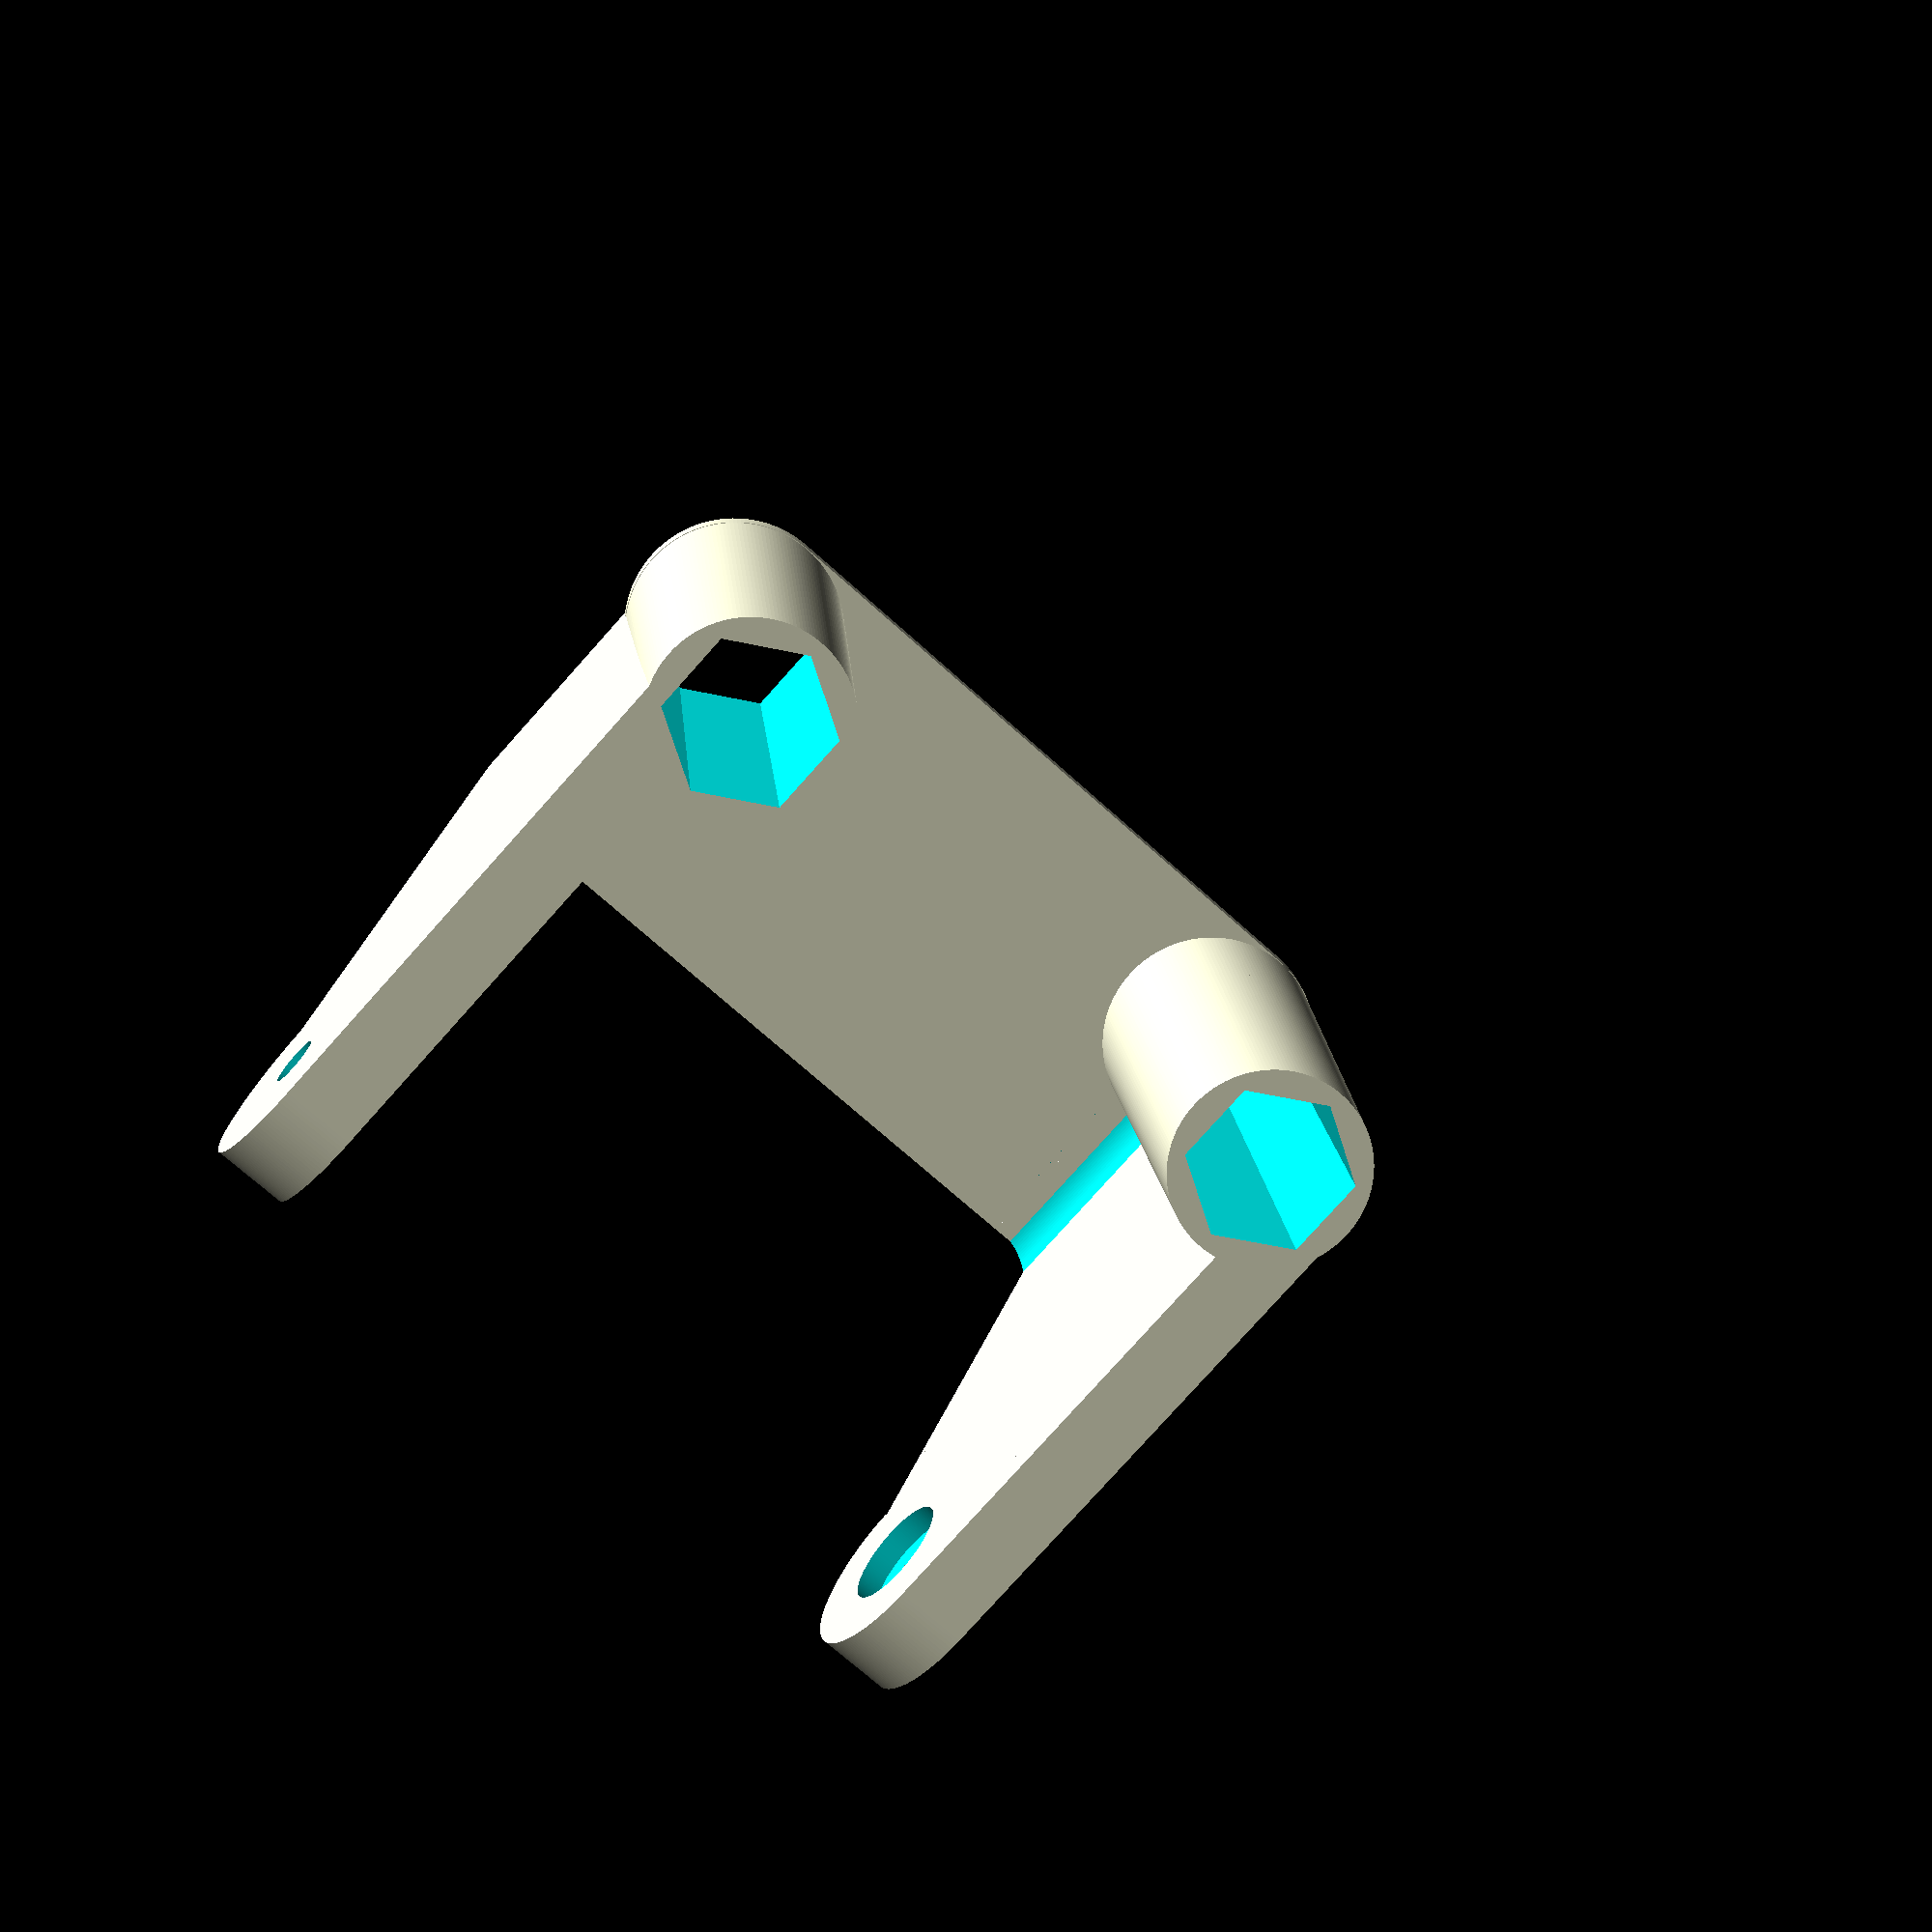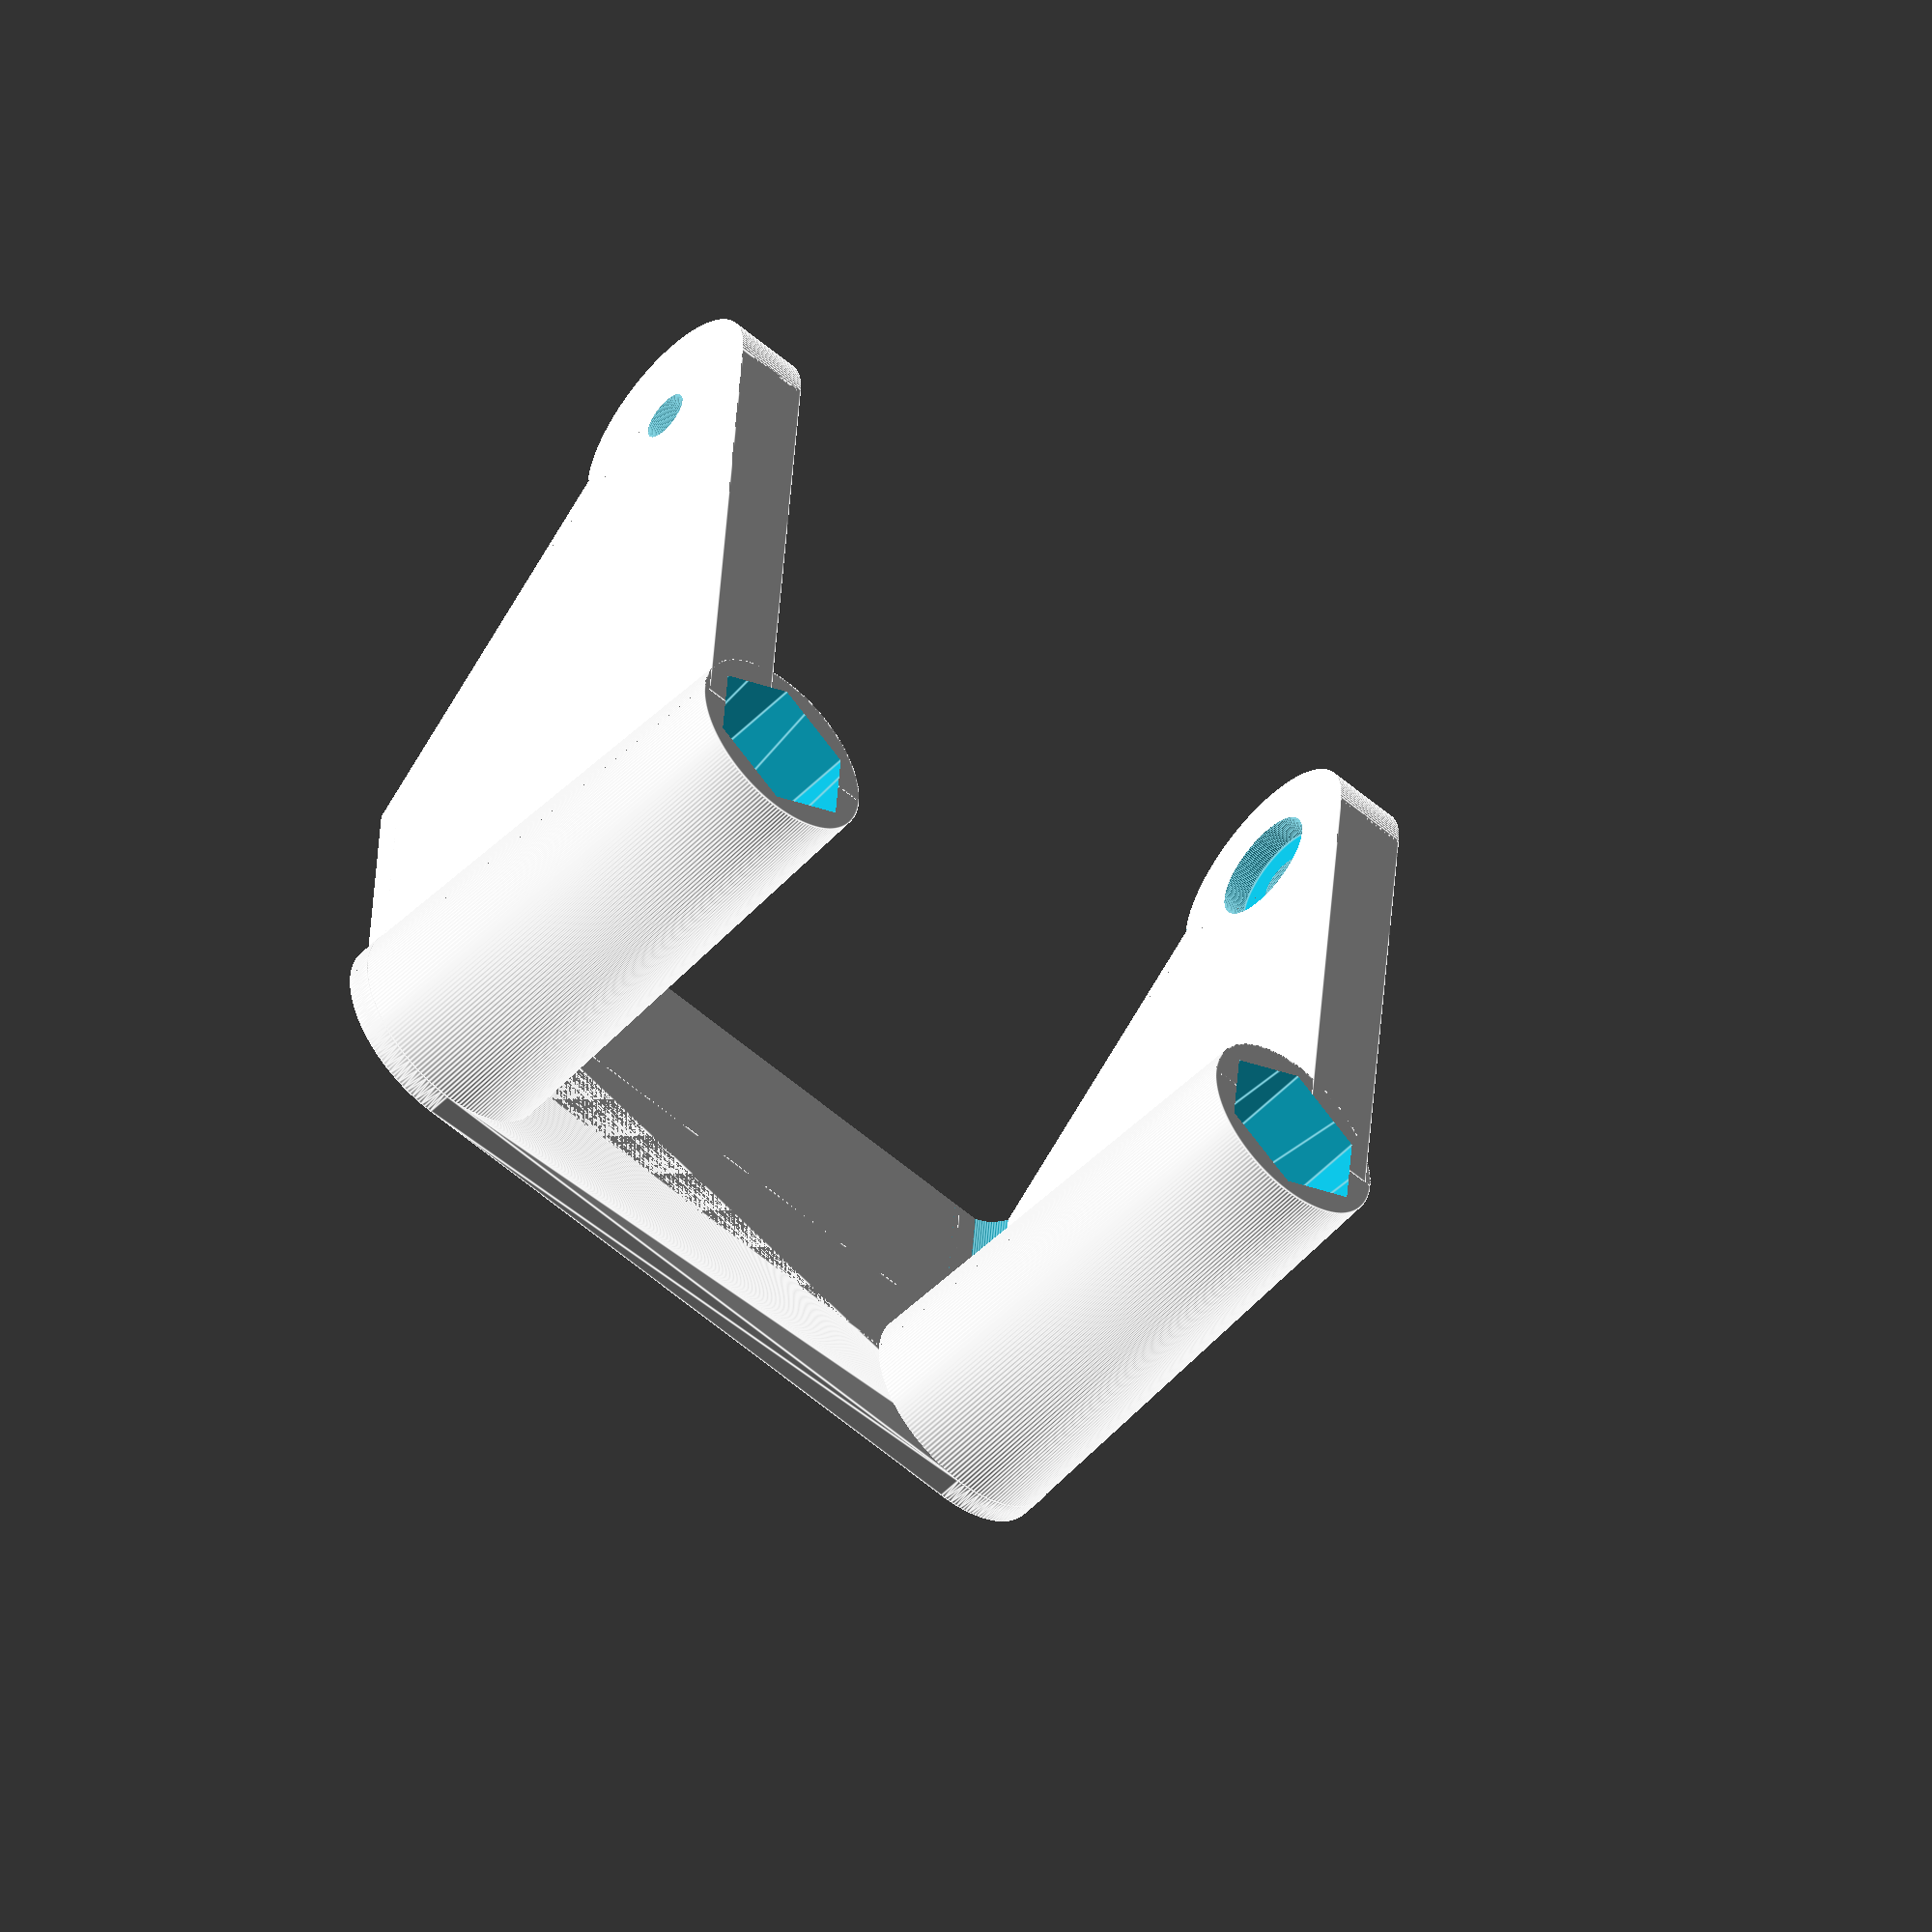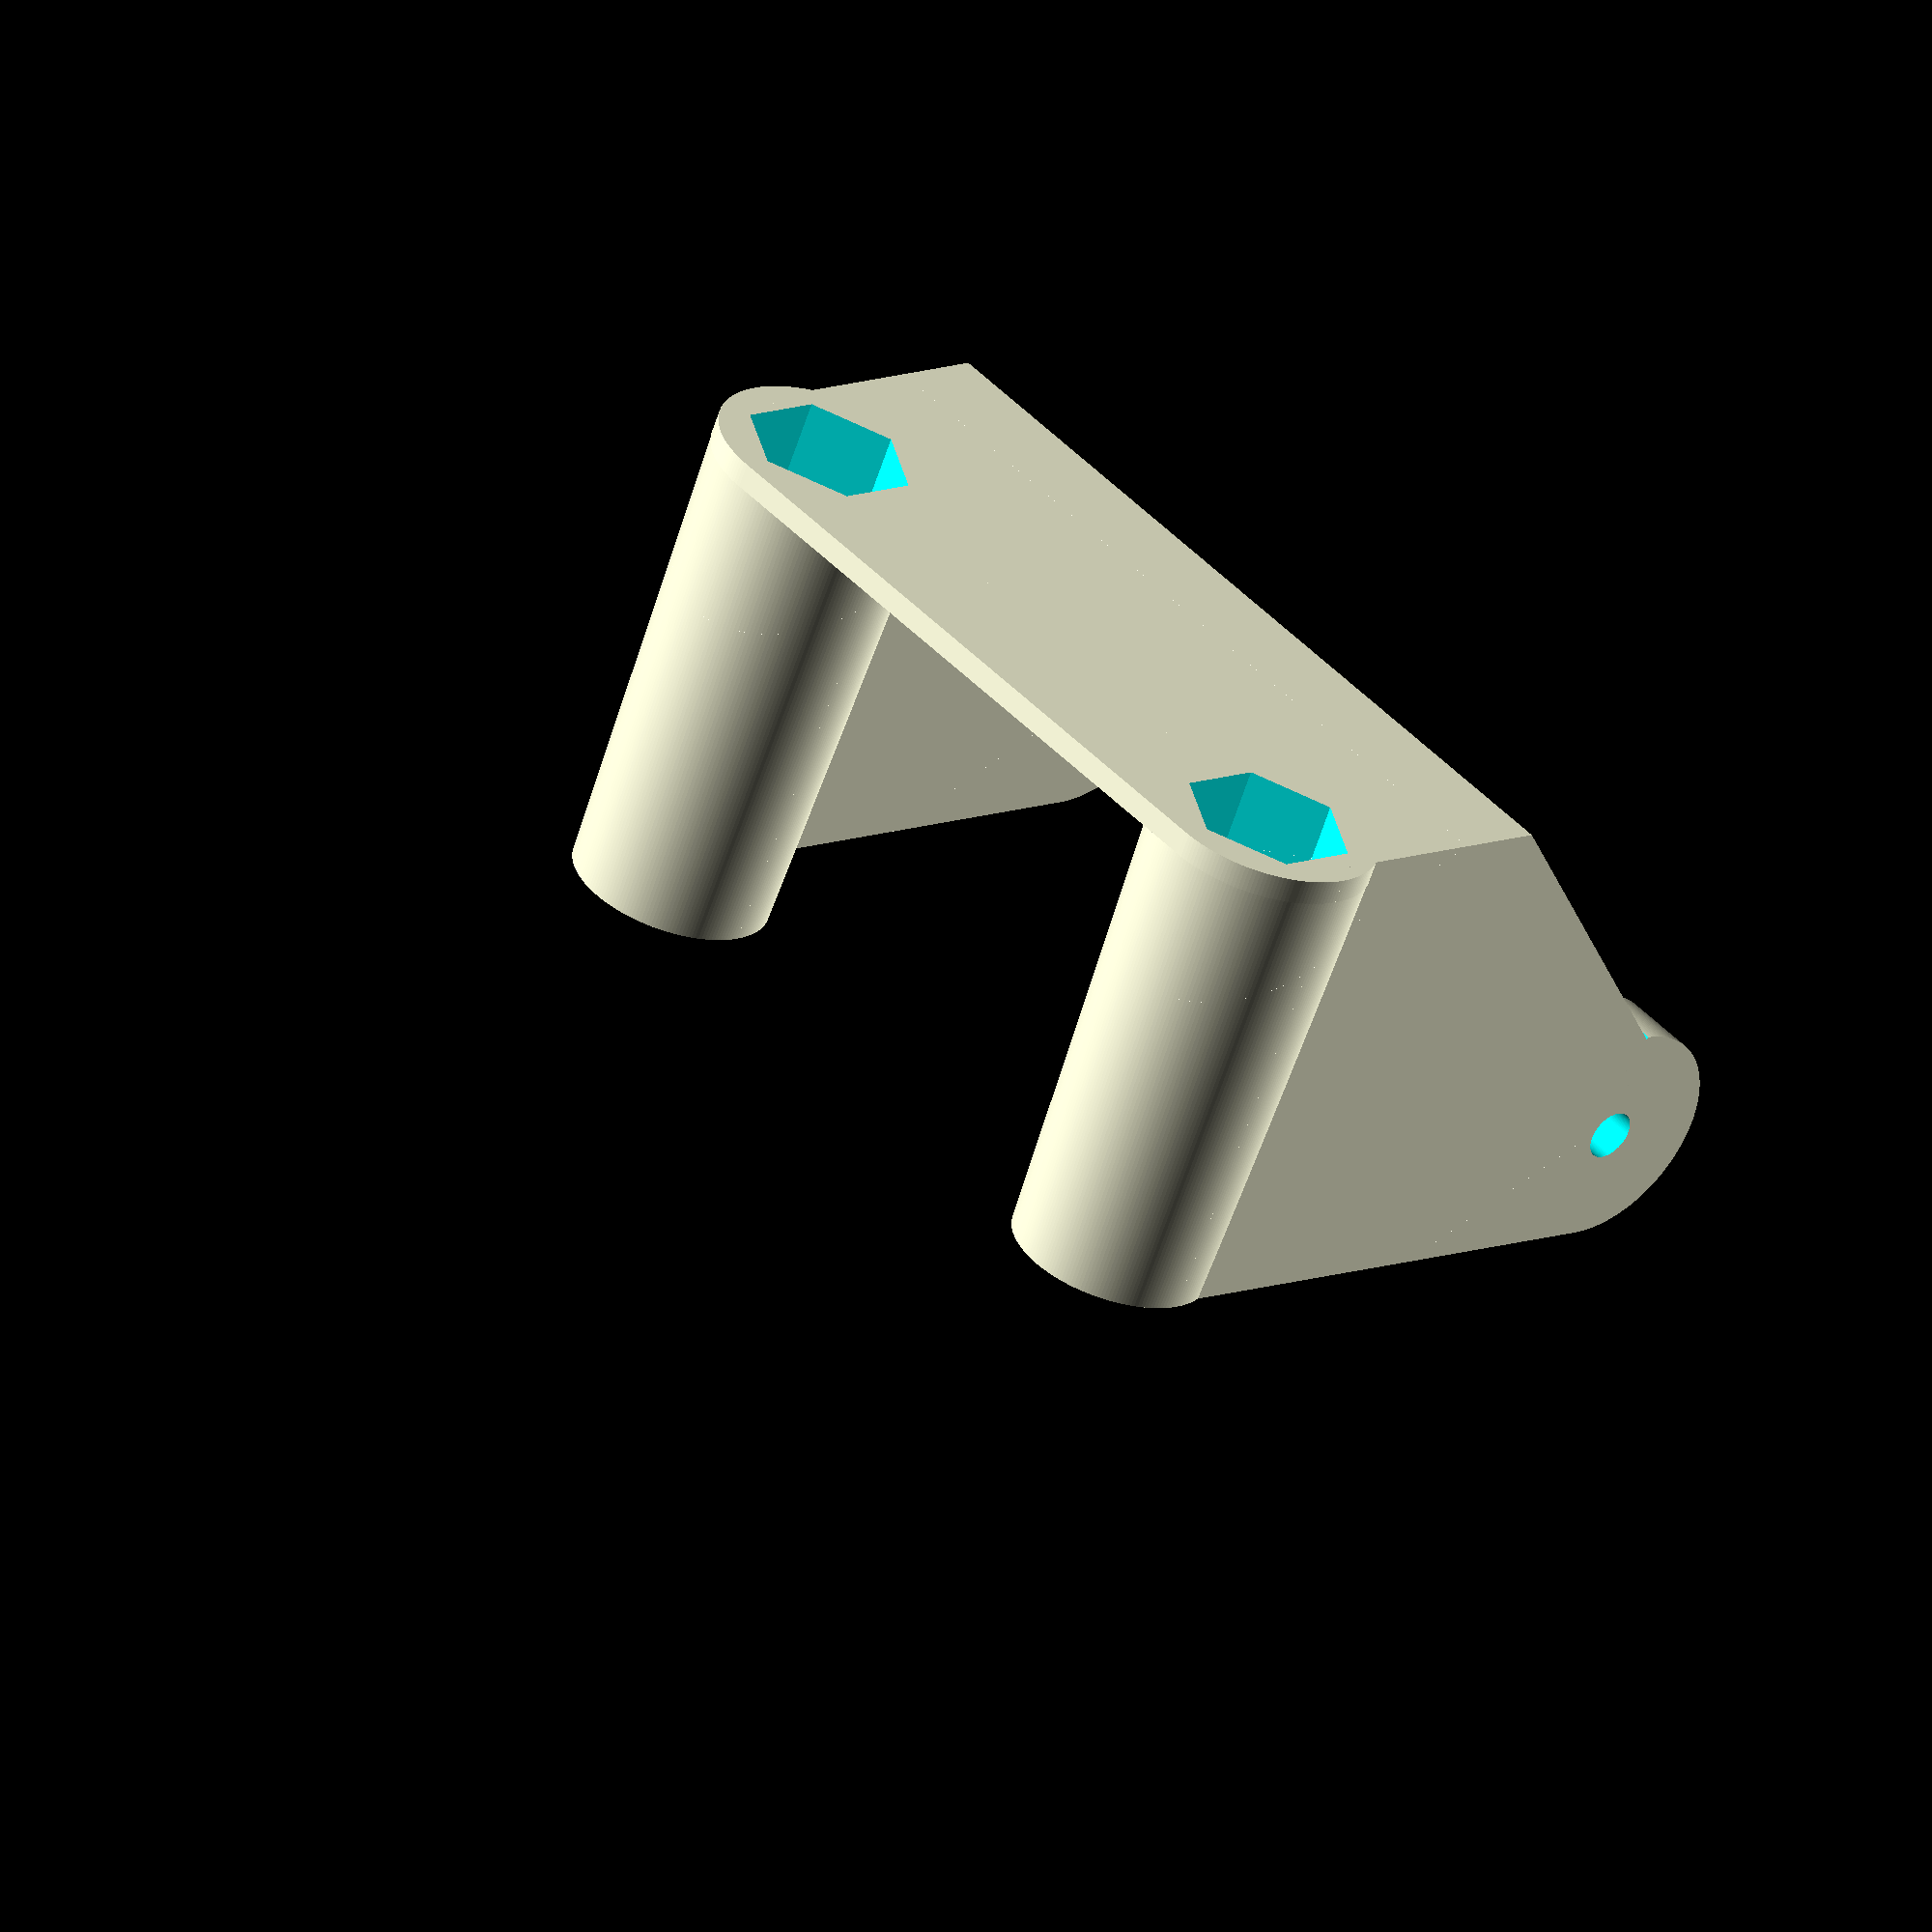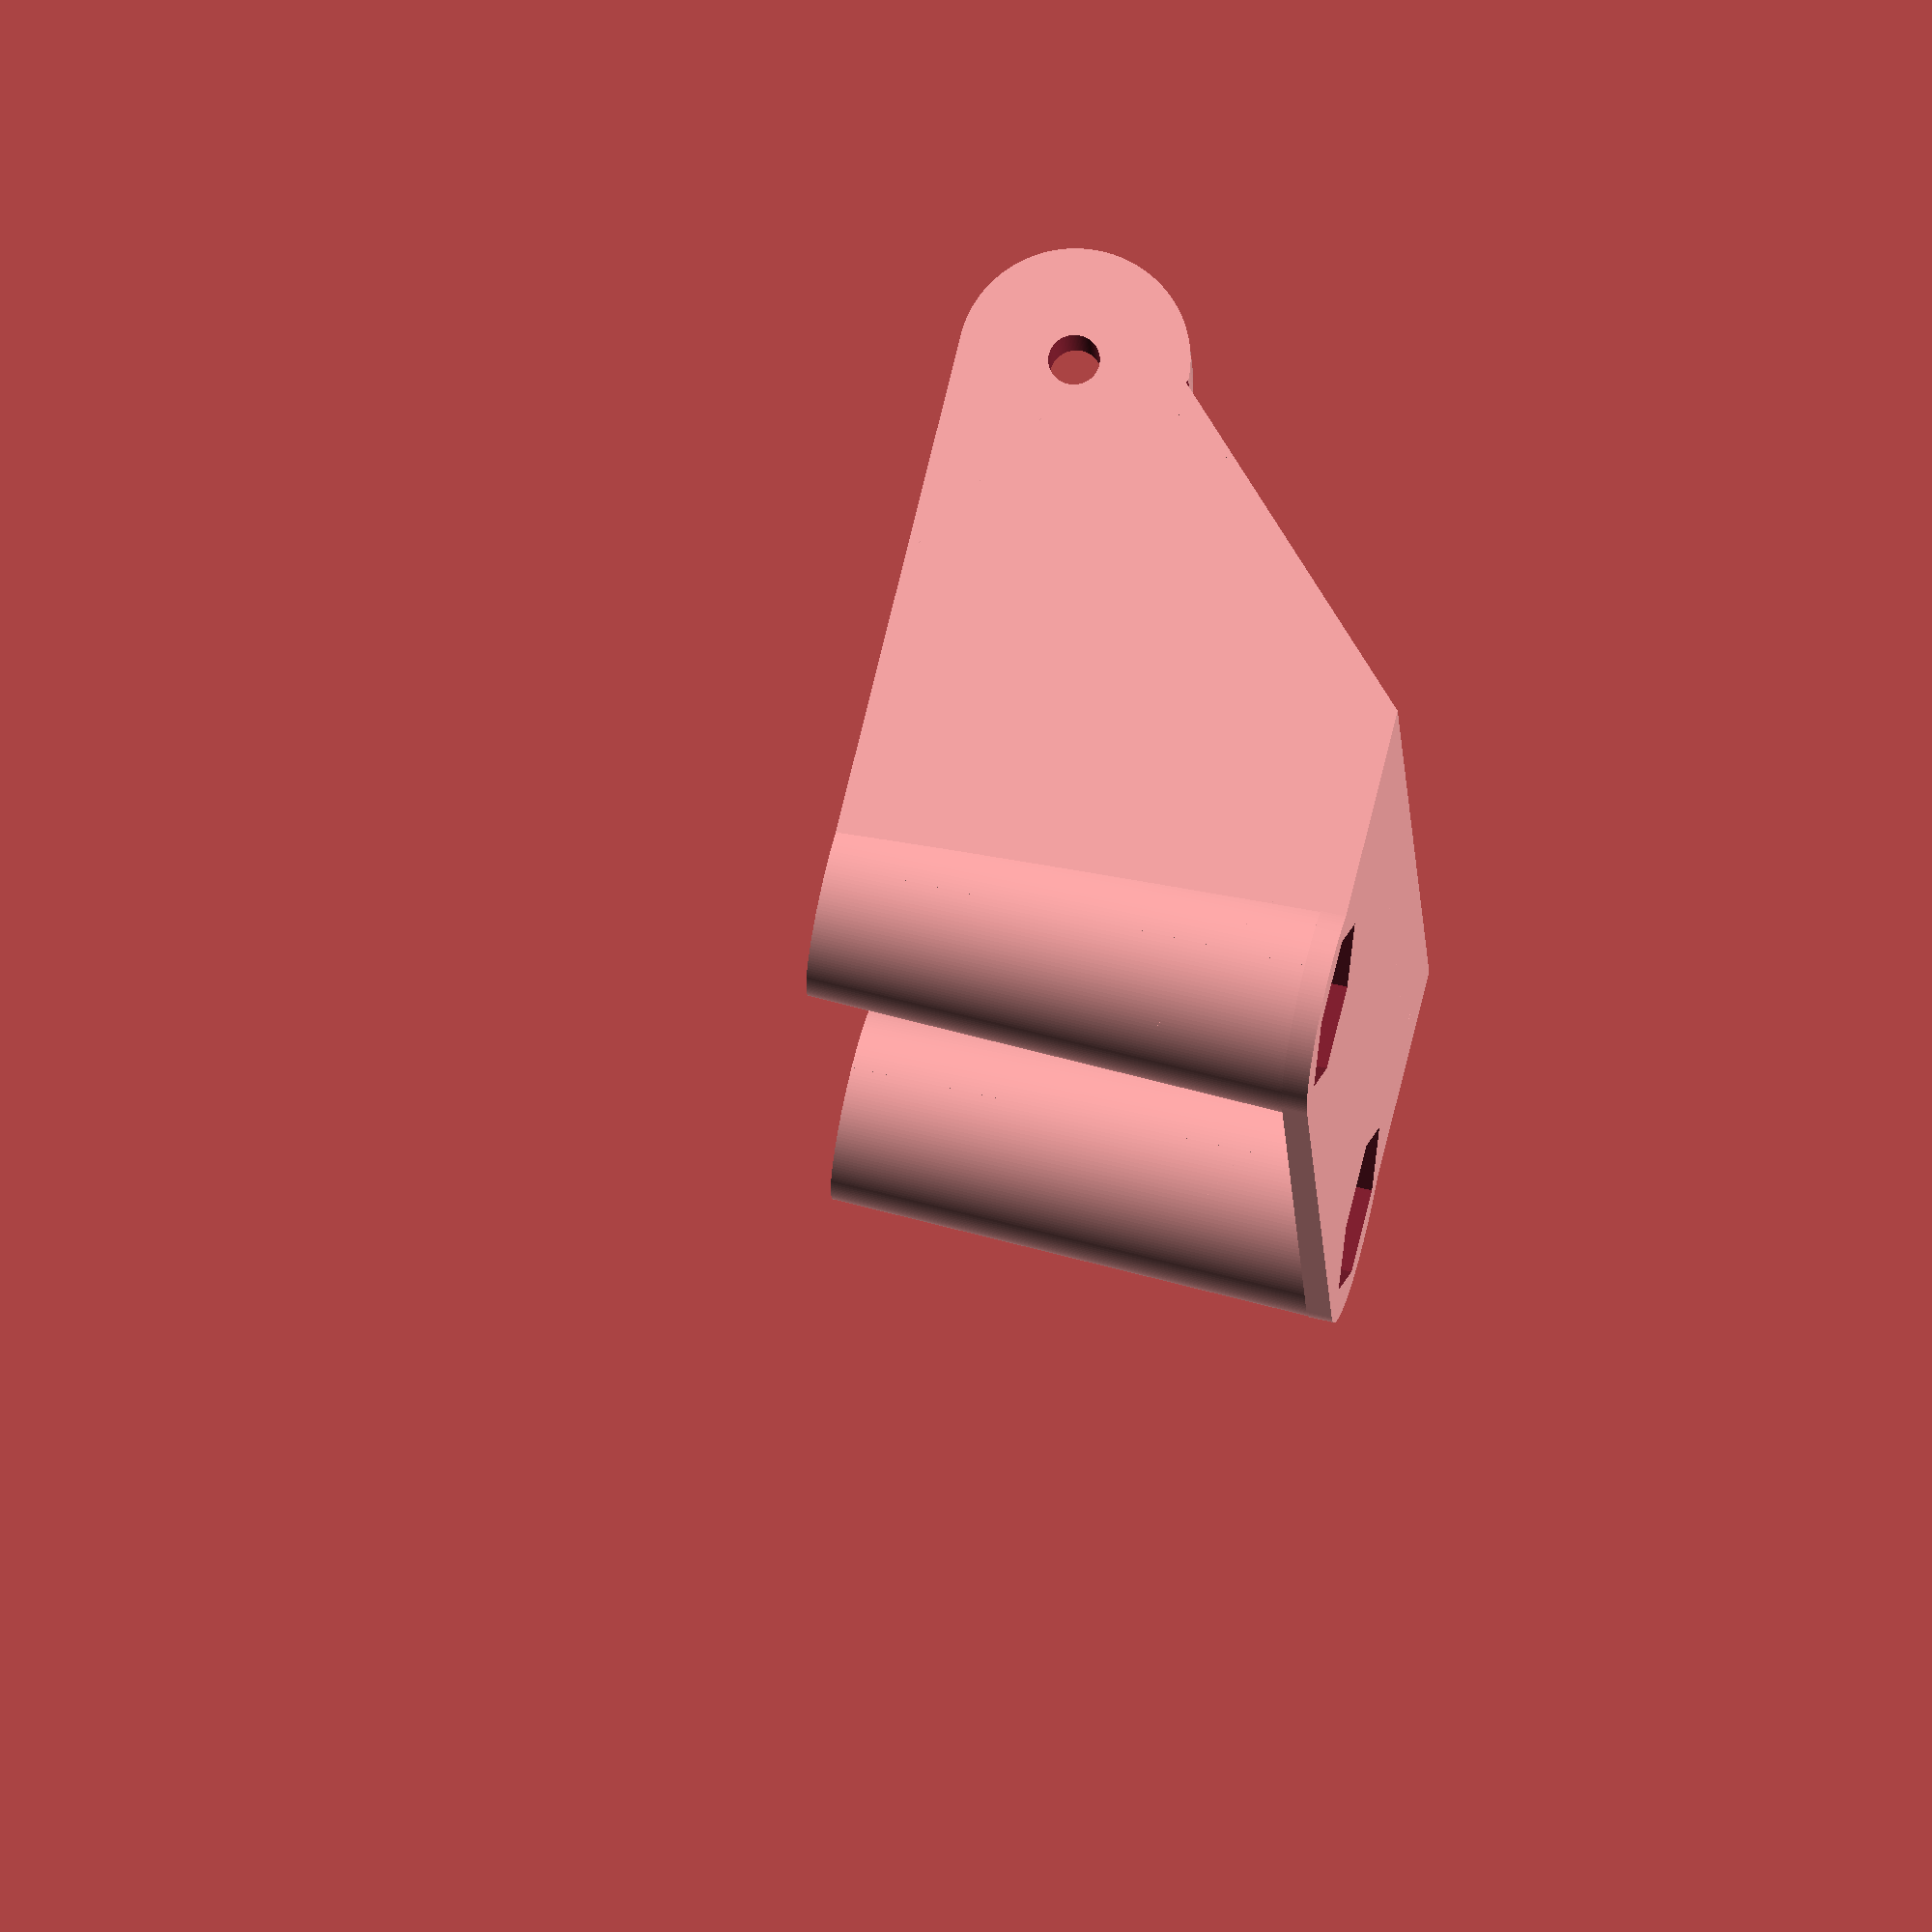
<openscad>
$fa=2;
$fs=.05;

height = 20;
length = 22;
width = 34;
hole_offset =  26.5/2; // 14.5;

module dupmirror() {
    children();
    mirror([0, 1, 0]) children();
}

module mainbody() {
    difference() {
        union() {
            // outside standoff grippers
            dupmirror() translate([0, hole_offset, height/2]) cylinder(d=9, d2=8, h=height, center=true);
            // Rounding off the front of the above on the plate.
            hull() {
                dupmirror() translate([0, hole_offset, 1/2]) cylinder(d=9, h=1, center=true);
            }
            // base pate
            translate([(length-4)/2, 0, 0.5]) cube([length-4, width, 1], center=true);
            // walls
            intersection() {
                union() {
                    dupmirror() translate([(length+4.5)/2, width/2-3/2, height/2]) cube([length+4.5, 3, height], center=true);
                    // fillet
                    dupmirror() {
                        difference() {
                            translate([length/2, 13.5, 2.5]) {
                                cube([length, 3, 3], center=true);
                            }
                            translate([0, 12.3, 3.7]) rotate([0, 90, 0]) cylinder(d=5.5, h=length);
                        }
                    }
                }
                // Rounding mask
                union() {
                    translate([length, 20, 15.5]) rotate([90, 0, 0]) cylinder(d=9, h=40);
                    translate([0, -20, 0]) cube([length, 40, height]);
                    translate([-length, -20, 17]) rotate([0, 30, 0]) cube([40, 40, 20]);
                }
            }
        }
        // Angle to slice off the back
        translate([-6.2, -20, -17.2]) rotate([0, 45, 0]) cube(40);
        // screw holes for camera
        translate([length, 20, 15.5]) rotate([90, 0, 0]) cylinder(d=2, h=40);
        // partial holes for the mount nips
        translate([length, 15, 15.5]) rotate([90, 0, 0]) cylinder(d=4.5, h=width-4);
        // Standoff holes
        dupmirror() translate([0, -hole_offset, -.1]) linear_extrude(30) circle(d=6.75, $fn=6);

        translate([15, -(width/2)-5, 3]) rotate([90, 0, 180]) scale([.1, .1, .5]) surface("hawk.png");
    }
}


mainbody();

</openscad>
<views>
elev=345.7 azim=132.0 roll=355.6 proj=p view=solid
elev=230.2 azim=94.5 roll=221.7 proj=o view=edges
elev=241.3 azim=42.2 roll=17.8 proj=o view=wireframe
elev=115.7 azim=8.7 roll=76.3 proj=o view=solid
</views>
